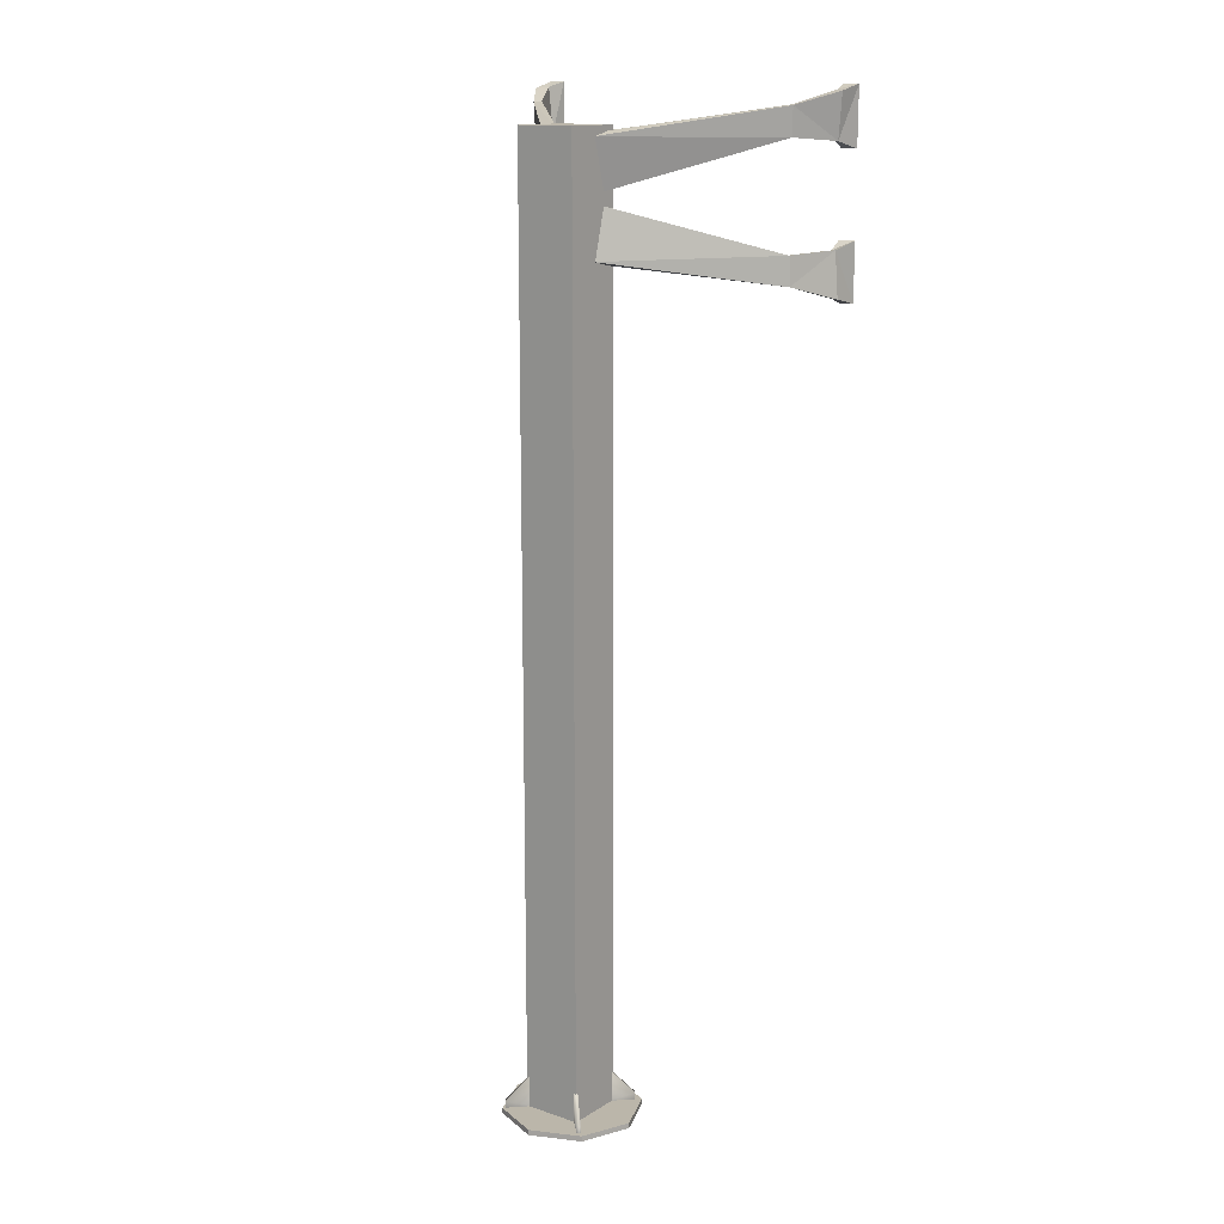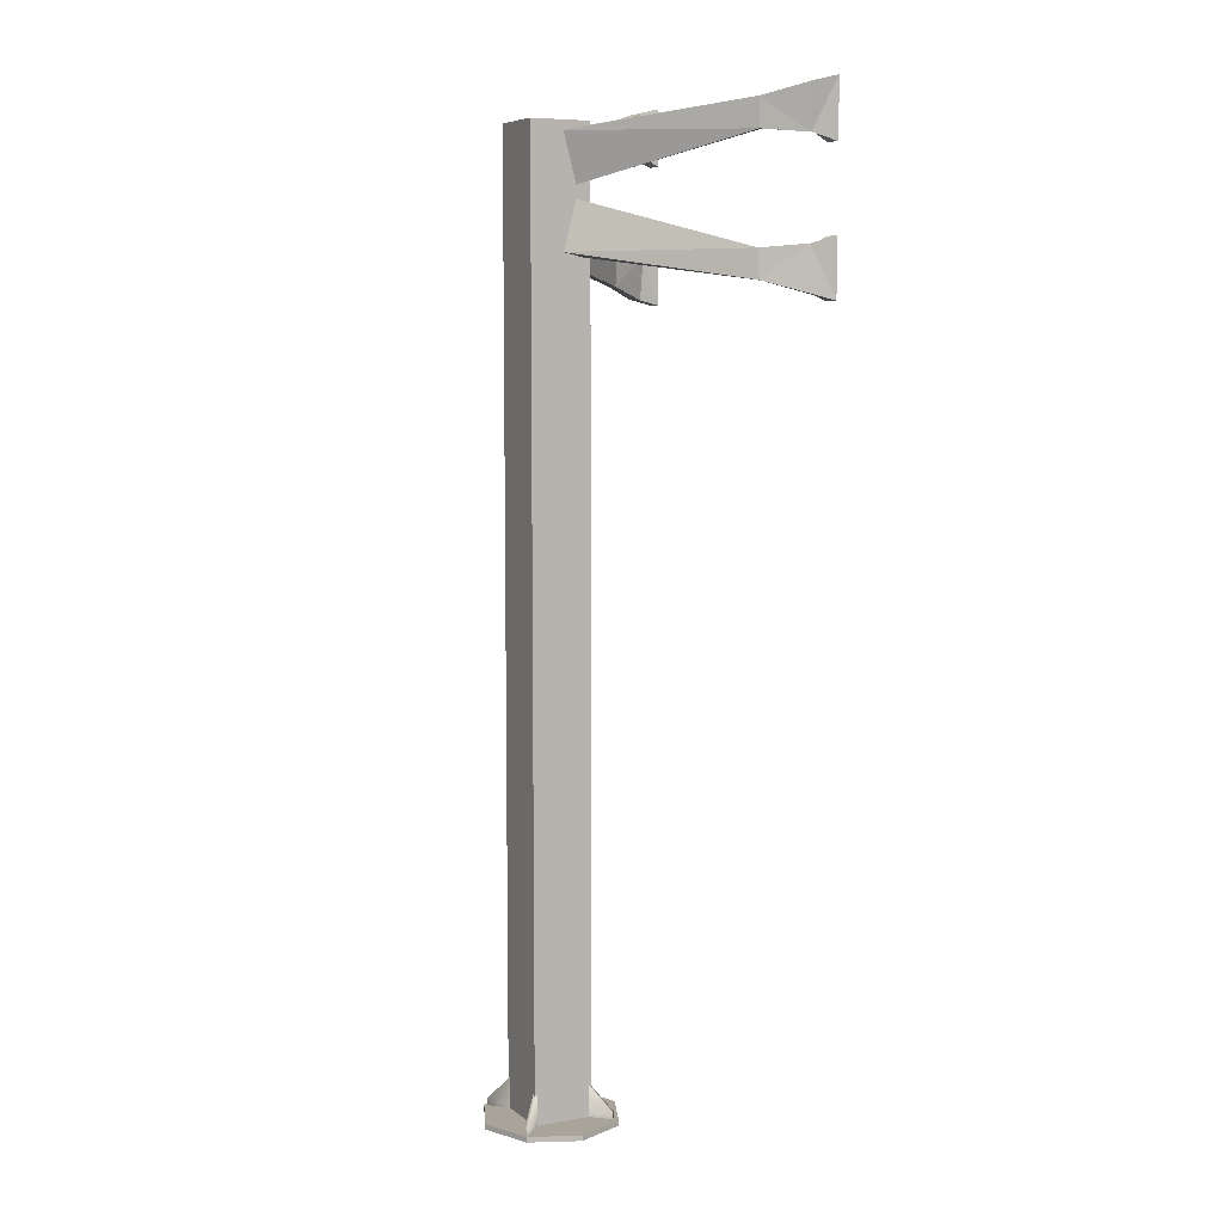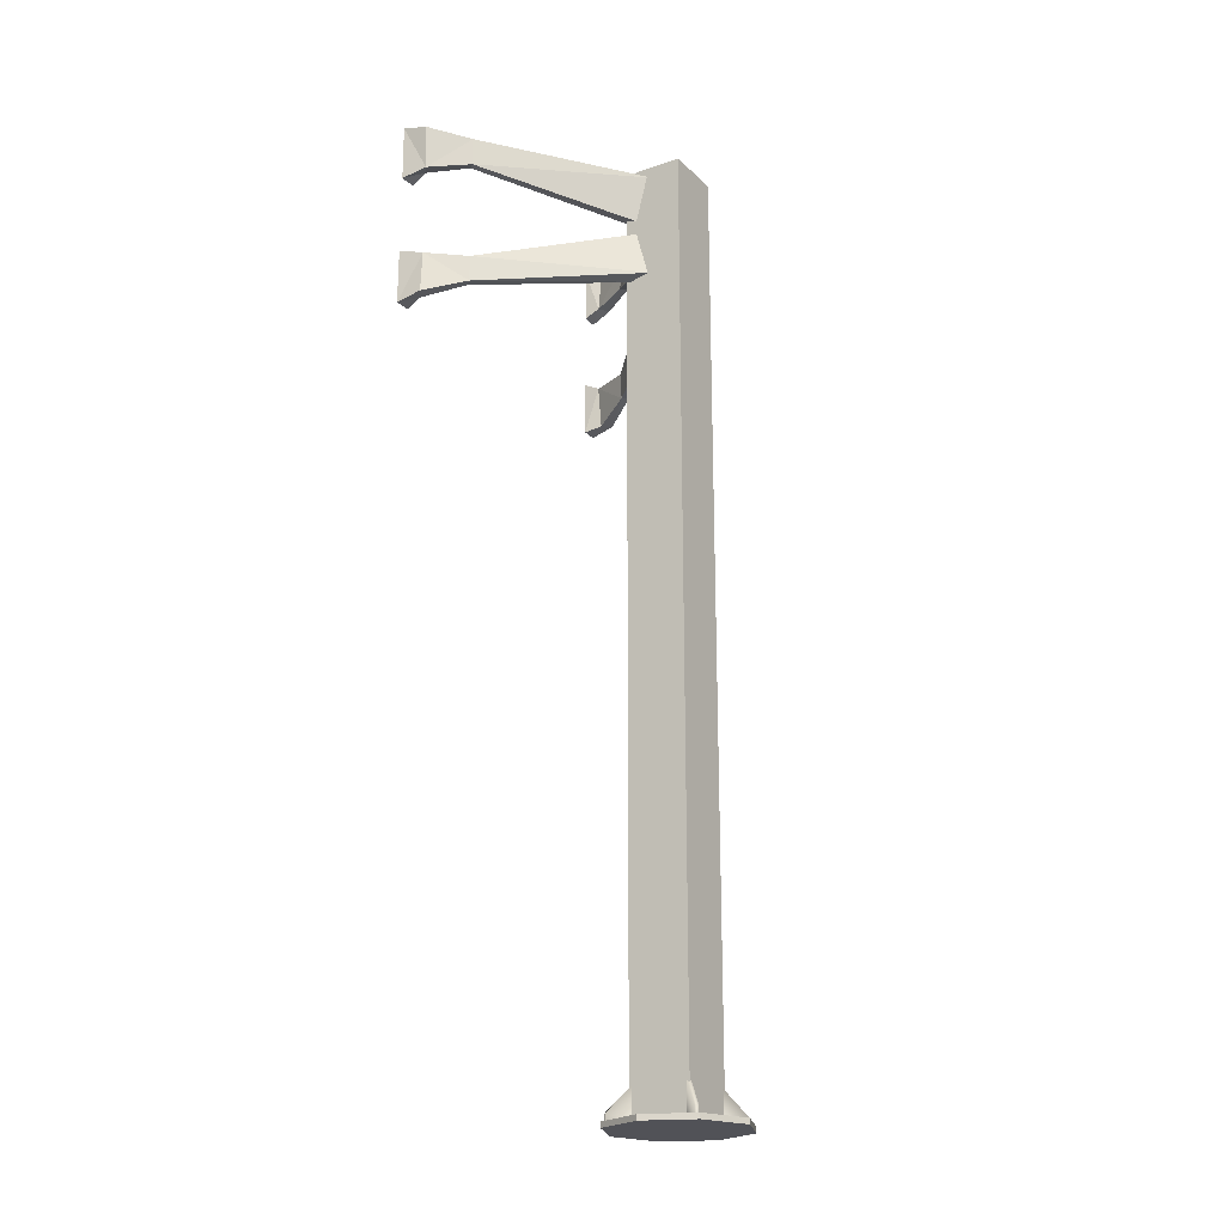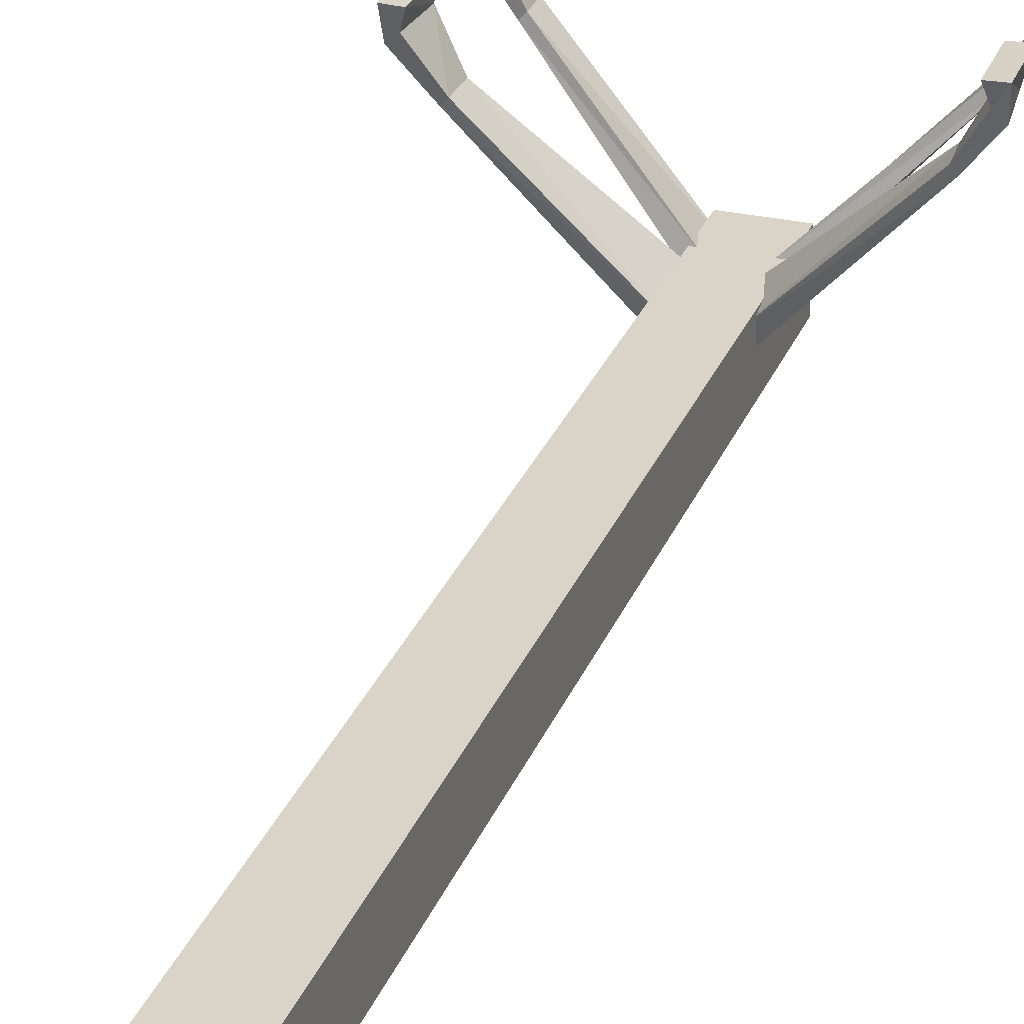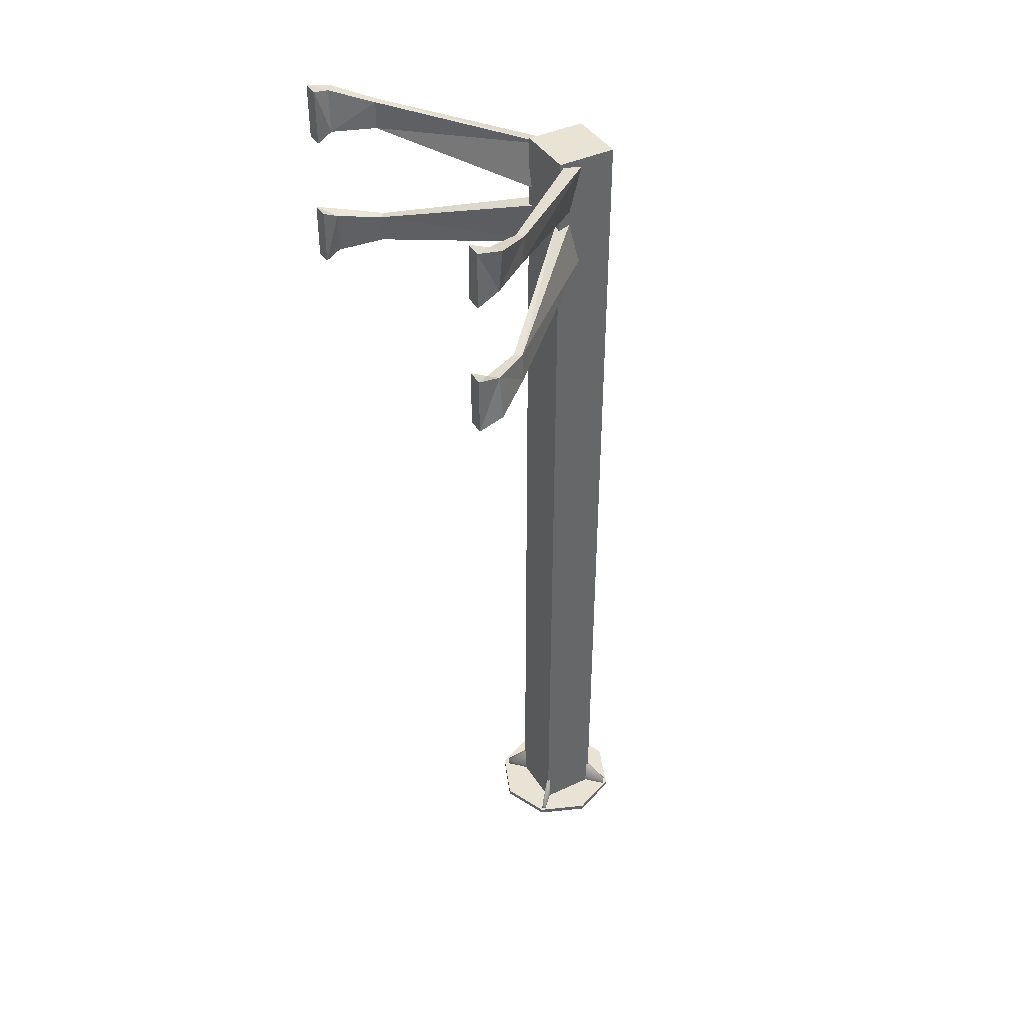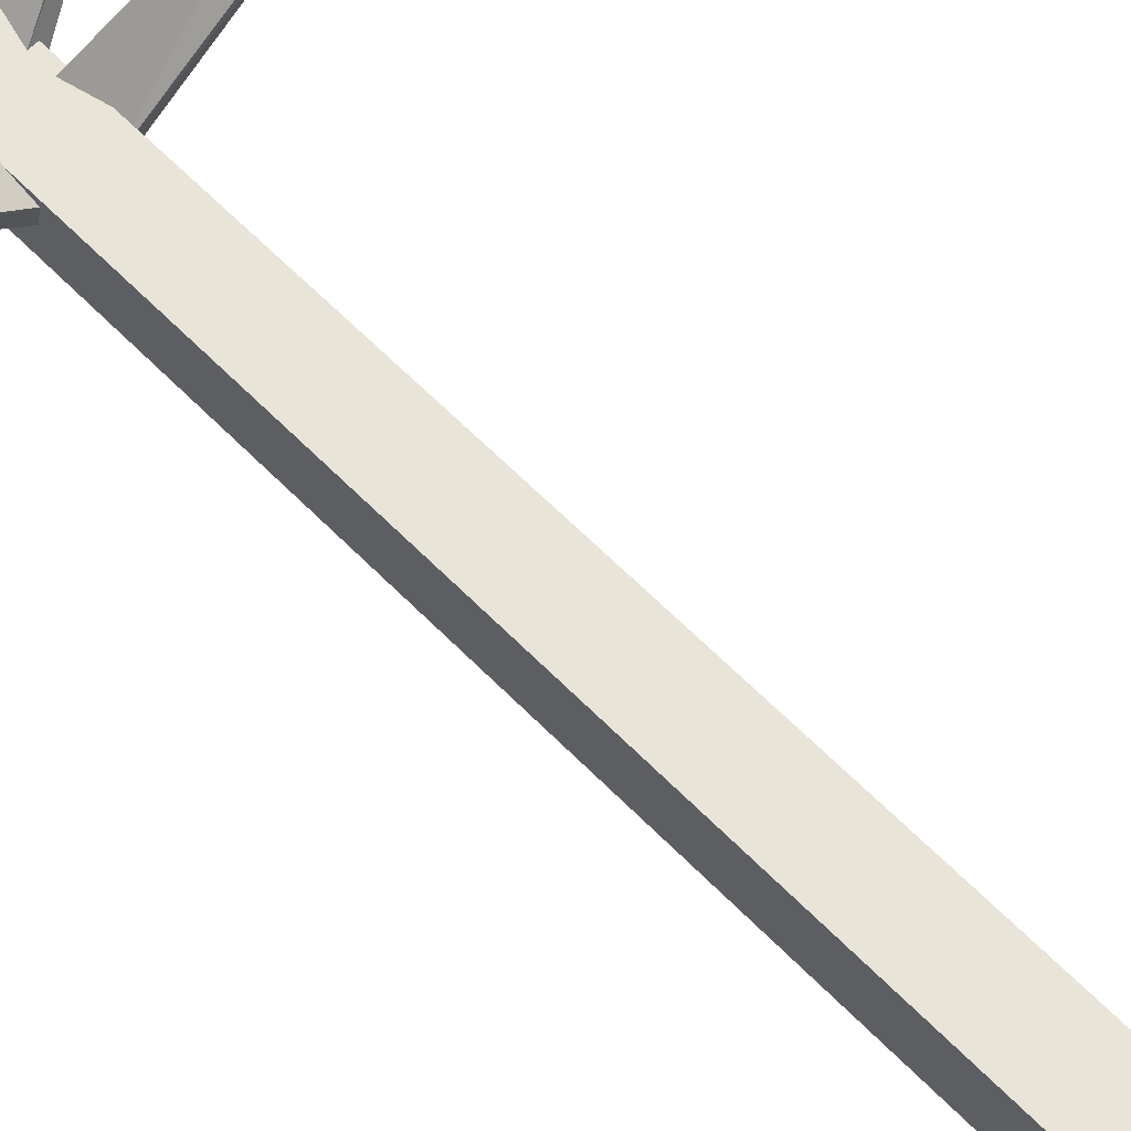
<metadata>
{"format":"obj","ext":"obj","renderer":"f3d","projection":"perspective","resolution":1024,"background":"white","views":[{"elev":14.1,"azim":-143.3,"up":"+Y"},{"elev":7.2,"azim":-117.1,"up":"+Y"},{"elev":-21.4,"azim":122.0,"up":"+Y"},{"elev":28.4,"azim":18.7,"up":"+Z"},{"elev":41.0,"azim":60.3,"up":"+Y"},{"elev":60.6,"azim":-43.7,"up":"+Z"}]}
</metadata>
<code>
o Cube
v -0.5222 3.431 0.531
v -0.5266 3.535 0.5277
v -0.06983 3.269 0.09004
v -0.06983 3.447 0.04279
v -0.5422 3.429 0.5089
v -0.5466 3.533 0.5057
v -0.1071 3.26 0.05401
v -0.1071 3.437 0.006765
v -0.5975 3.42 0.681
v -0.6124 3.583 0.6765
v -0.6479 3.579 0.6461
v -0.633 3.416 0.6506
v -0.5917 3.39 0.7403
v -0.5928 3.601 0.7402
v -0.6535 3.601 0.7422
v -0.6524 3.389 0.7423
v -0.5222 3.045 0.531
v -0.5266 2.941 0.5277
v -0.06983 3.206 0.09004
v -0.06983 3.029 0.04279
v -0.5422 3.046 0.5089
v -0.5466 2.943 0.5057
v -0.1071 3.216 0.05401
v -0.1071 3.038 0.006765
v -0.5975 3.056 0.681
v -0.6124 2.893 0.6765
v -0.6479 2.897 0.6461
v -0.633 3.06 0.6506
v -0.5917 3.086 0.7403
v -0.5928 2.874 0.7402
v -0.6535 2.875 0.7422
v -0.6524 3.086 0.7423
v 0.5121 3.045 0.531
v 0.5165 2.941 0.5277
v 0.05973 3.206 0.09004
v 0.05973 3.029 0.04279
v 0.5321 3.046 0.5089
v 0.5365 2.943 0.5057
v 0.09701 3.216 0.05401
v 0.09701 3.038 0.006765
v 0.5874 3.056 0.681
v 0.6023 2.893 0.6765
v 0.6378 2.897 0.6461
v 0.6229 3.06 0.6506
v 0.5816 3.086 0.7403
v 0.5827 2.874 0.7402
v 0.6434 2.875 0.7422
v 0.6423 3.086 0.7423
v 0.5121 3.431 0.531
v 0.5165 3.535 0.5277
v 0.05973 3.269 0.09004
v 0.05973 3.447 0.04279
v 0.5321 3.429 0.5089
v 0.5365 3.533 0.5057
v 0.09701 3.26 0.05401
v 0.09701 3.437 0.006765
v 0.5874 3.42 0.681
v 0.6023 3.583 0.6765
v 0.6378 3.579 0.6461
v 0.6229 3.416 0.6506
v 0.5816 3.39 0.7403
v 0.5827 3.601 0.7402
v 0.6434 3.601 0.7422
v 0.6423 3.389 0.7423
v -0.07504 0.01776 -0.08553
v -0.1616 0.04647 -0.1721
v -0.07504 0.1731 -0.08553
v 0.1714 0.01776 0.1611
v 0.1612 0.04647 0.1712
v 0.1612 0.01776 0.1712
v -0.1717 0.04647 -0.162
v -0.08516 0.01776 -0.07541
v -0.08516 0.1731 -0.07541
v 0.1616 0.04647 -0.1713
v 0.07506 0.01776 -0.08473
v 0.07506 0.1731 -0.08473
v -0.1717 0.01776 0.1617
v -0.1616 0.04647 0.1718
v -0.1717 0.04647 0.1617
v 0.1718 0.04647 -0.1612
v 0.08518 0.01776 -0.07462
v 0.1718 0.01776 -0.1612
v 0.1714 0.04647 0.1611
v 0.07466 0.1731 0.08458
v 0.07466 0.01776 0.08458
v 0.08478 0.01776 0.07447
v 0.08478 0.1731 0.07447
v -0.08516 0.1731 0.07513
v -0.07504 0.1731 0.08525
v -0.07504 0.01776 0.08525
v -0.08516 0.01776 0.07513
v -0.1616 0.01776 -0.1721
v -0.1717 0.01776 -0.162
v 0.1616 0.01776 -0.1713
v 0.08518 0.1731 -0.07462
v -0.1616 0.01776 0.1718
v -0.009053 0.002078 0.2536
v -0.009053 0.02196 0.2536
v -0.1886 0.002078 0.1793
v -0.1886 0.02196 0.1793
v -0.263 0.002078 -0.000341
v -0.263 0.02196 -0.000341
v -0.1886 0.002078 -0.1799
v -0.1886 0.02196 -0.1799
v -0.009053 0.002078 -0.2543
v -0.009053 0.02196 -0.2543
v 0.1705 0.002078 -0.1799
v 0.1705 0.02196 -0.1799
v 0.2449 0.002078 -0.000341
v 0.2449 0.02196 -0.000341
v 0.1705 0.002078 0.1793
v 0.1705 0.02196 0.1793
v -0.1107 0.006425 0.1107
v -0.1107 0.006425 -0.1107
v 0.1107 0.006425 0.1107
v 0.1107 0.006425 -0.1107
v -0.1107 3.473 0.1107
v -0.1107 3.473 -0.1107
v 0.1107 3.473 -0.1107
v 0.1107 3.473 0.1107
f 1 4 2
f 7 4 3
f 5 8 7
f 2 9 1
f 3 5 7
f 6 4 8
f 9 16 12
f 1 12 5
f 11 2 6
f 12 6 5
f 13 15 16
f 14 9 10
f 15 10 11
f 12 15 11
f 17 20 19
f 20 23 19
f 24 21 23
f 18 25 26
f 19 21 17
f 20 22 24
f 25 32 29
f 17 28 25
f 18 27 22
f 22 28 21
f 31 29 32
f 25 30 26
f 26 31 27
f 28 31 32
f 33 36 34
f 39 36 35
f 37 40 39
f 34 41 33
f 35 37 39
f 38 36 40
f 41 48 44
f 33 44 37
f 43 34 38
f 44 38 37
f 45 47 48
f 46 41 42
f 47 42 43
f 44 47 43
f 49 52 51
f 52 55 51
f 56 53 55
f 50 57 58
f 51 53 49
f 52 54 56
f 57 64 61
f 49 60 57
f 50 59 54
f 54 60 53
f 63 61 64
f 57 62 58
f 58 63 59
f 60 63 64
f 98 99 97
f 100 101 99
f 102 103 101
f 104 105 103
f 106 107 105
f 108 109 107
f 110 104 102
f 110 111 109
f 112 97 111
f 103 107 111
f 118 116 114
f 119 115 116
f 120 113 115
f 116 113 114
f 118 120 119
f 117 114 113
f 1 3 4
f 7 8 4
f 5 6 8
f 2 10 9
f 3 1 5
f 6 2 4
f 9 13 16
f 1 9 12
f 11 10 2
f 12 11 6
f 13 14 15
f 14 13 9
f 15 14 10
f 12 16 15
f 17 18 20
f 20 24 23
f 24 22 21
f 18 17 25
f 19 23 21
f 20 18 22
f 25 28 32
f 17 21 28
f 18 26 27
f 22 27 28
f 31 30 29
f 25 29 30
f 26 30 31
f 28 27 31
f 33 35 36
f 39 40 36
f 37 38 40
f 34 42 41
f 35 33 37
f 38 34 36
f 41 45 48
f 33 41 44
f 43 42 34
f 44 43 38
f 45 46 47
f 46 45 41
f 47 46 42
f 44 48 47
f 49 50 52
f 52 56 55
f 56 54 53
f 50 49 57
f 51 55 53
f 52 50 54
f 57 60 64
f 49 53 60
f 50 58 59
f 54 59 60
f 63 62 61
f 57 61 62
f 58 62 63
f 60 59 63
f 98 100 99
f 100 102 101
f 102 104 103
f 104 106 105
f 106 108 107
f 108 110 109
f 102 100 98
f 98 112 110
f 110 108 106
f 106 104 110
f 102 98 110
f 110 112 111
f 112 98 97
f 111 97 99
f 99 101 103
f 103 105 107
f 107 109 111
f 111 99 103
f 118 119 116
f 119 120 115
f 120 117 113
f 116 115 113
f 118 117 120
f 117 118 114
f 65 66 67
f 68 69 70
f 71 72 73
f 74 75 76
f 77 78 79
f 80 81 82
f 83 84 69
f 85 69 84
f 82 74 80
f 83 86 87
f 88 78 89
f 78 90 89
f 76 80 74
f 79 91 77
f 73 66 71
f 65 92 66
f 71 93 72
f 74 94 75
f 80 95 81
f 85 70 69
f 83 68 86
f 78 96 90
f 79 88 91
f 92 71 66
f 68 83 69
f 77 96 78
f 83 87 84
f 82 94 74
f 88 79 78
f 76 95 80
f 73 67 66
f 92 93 71

</code>
